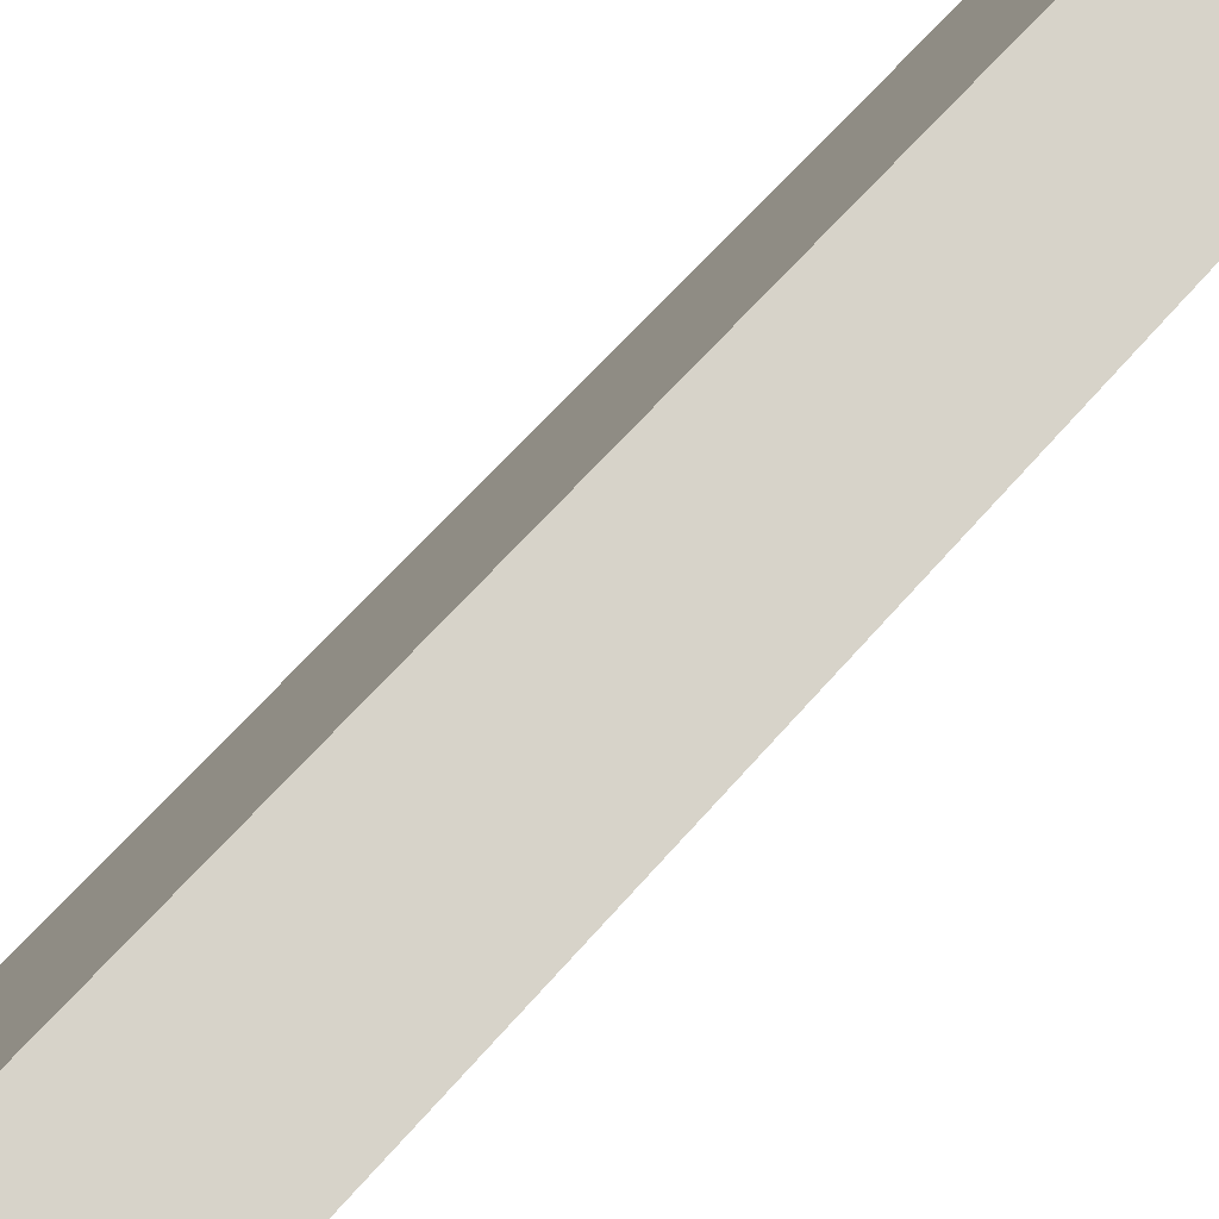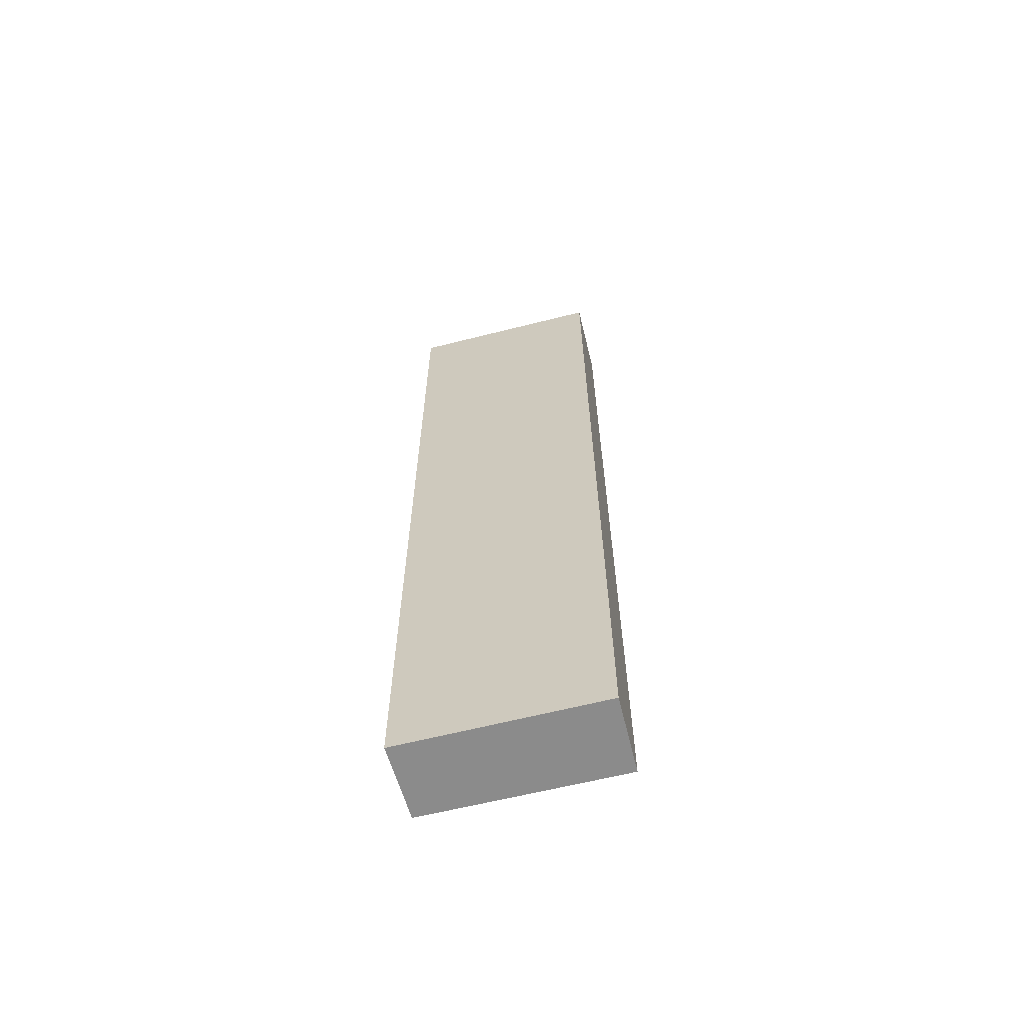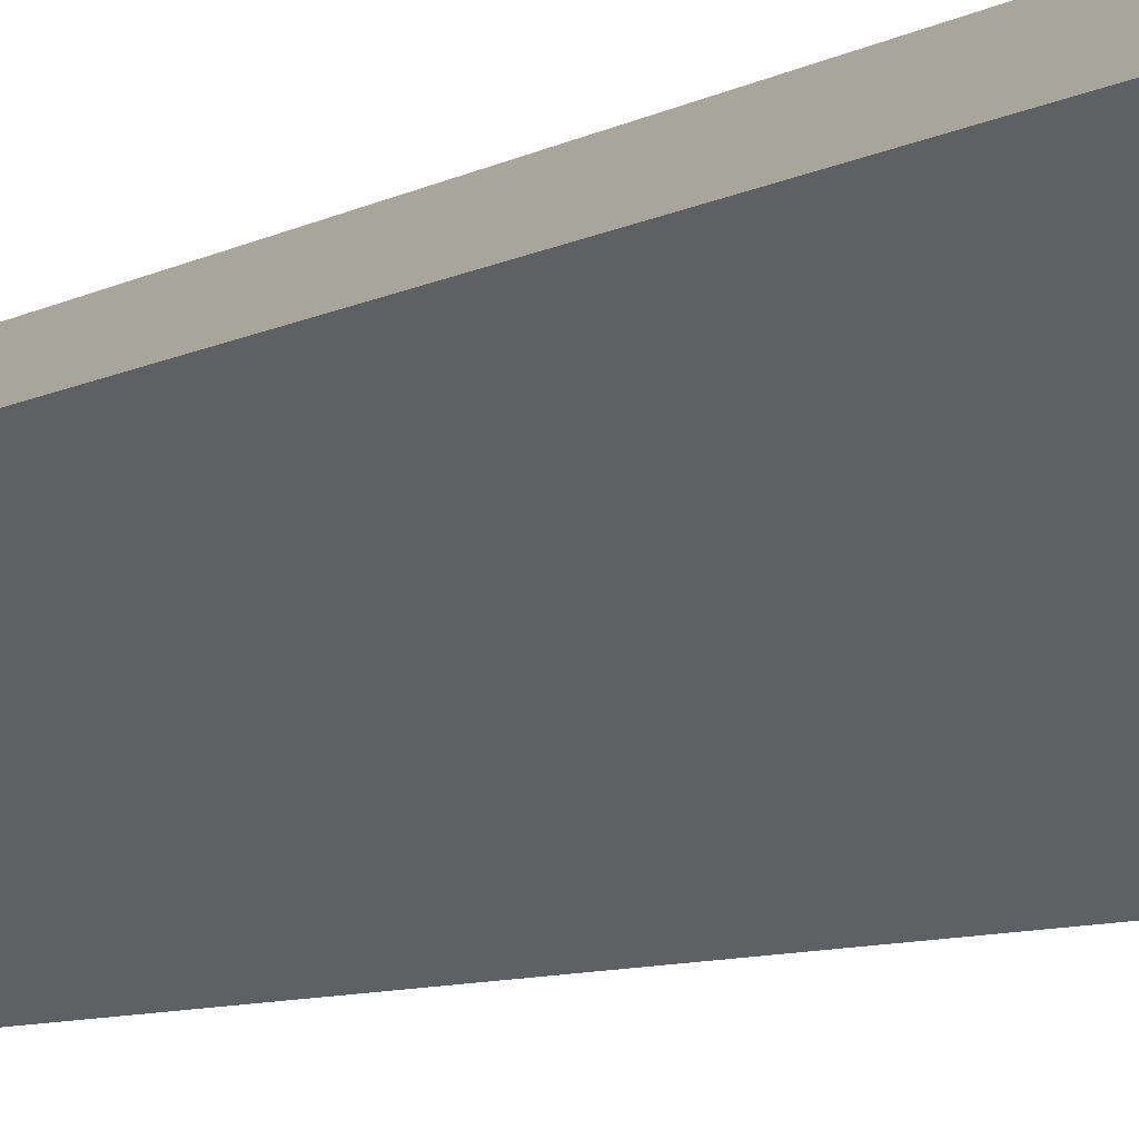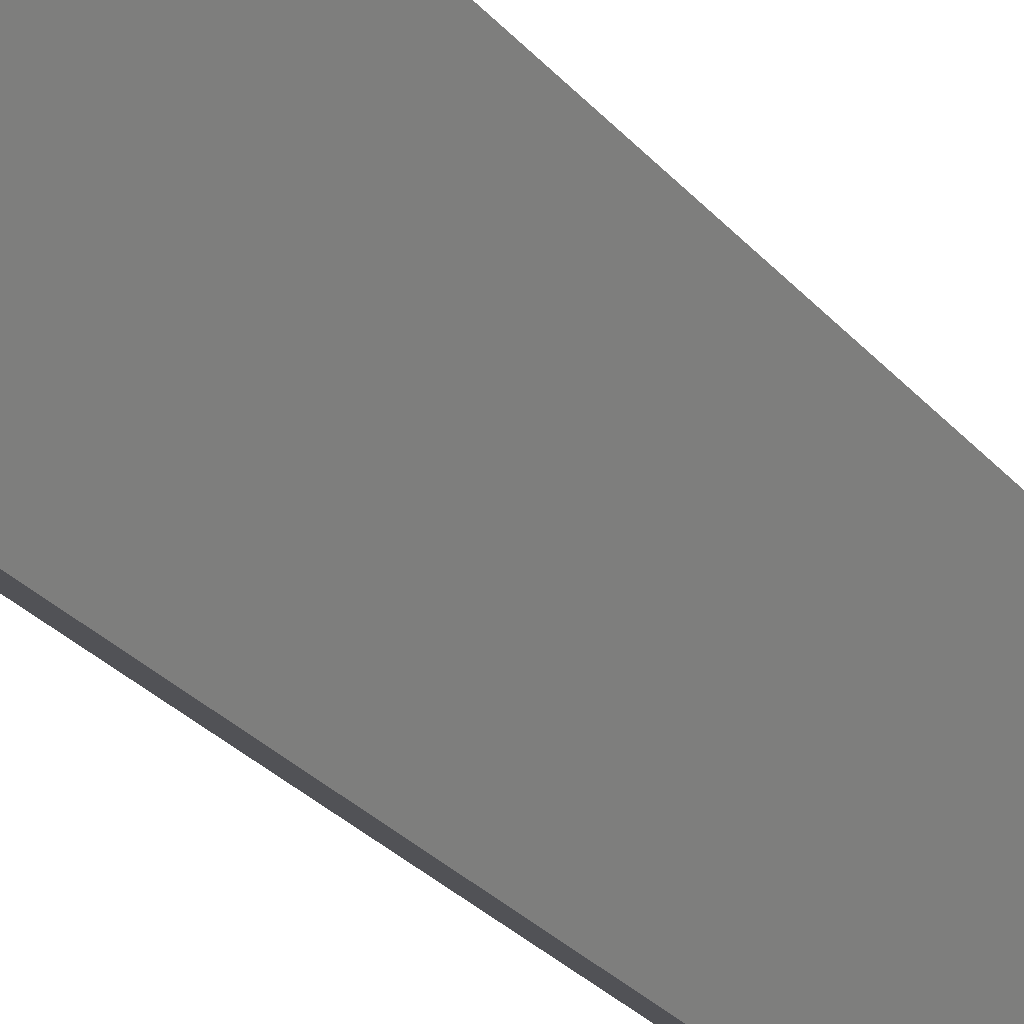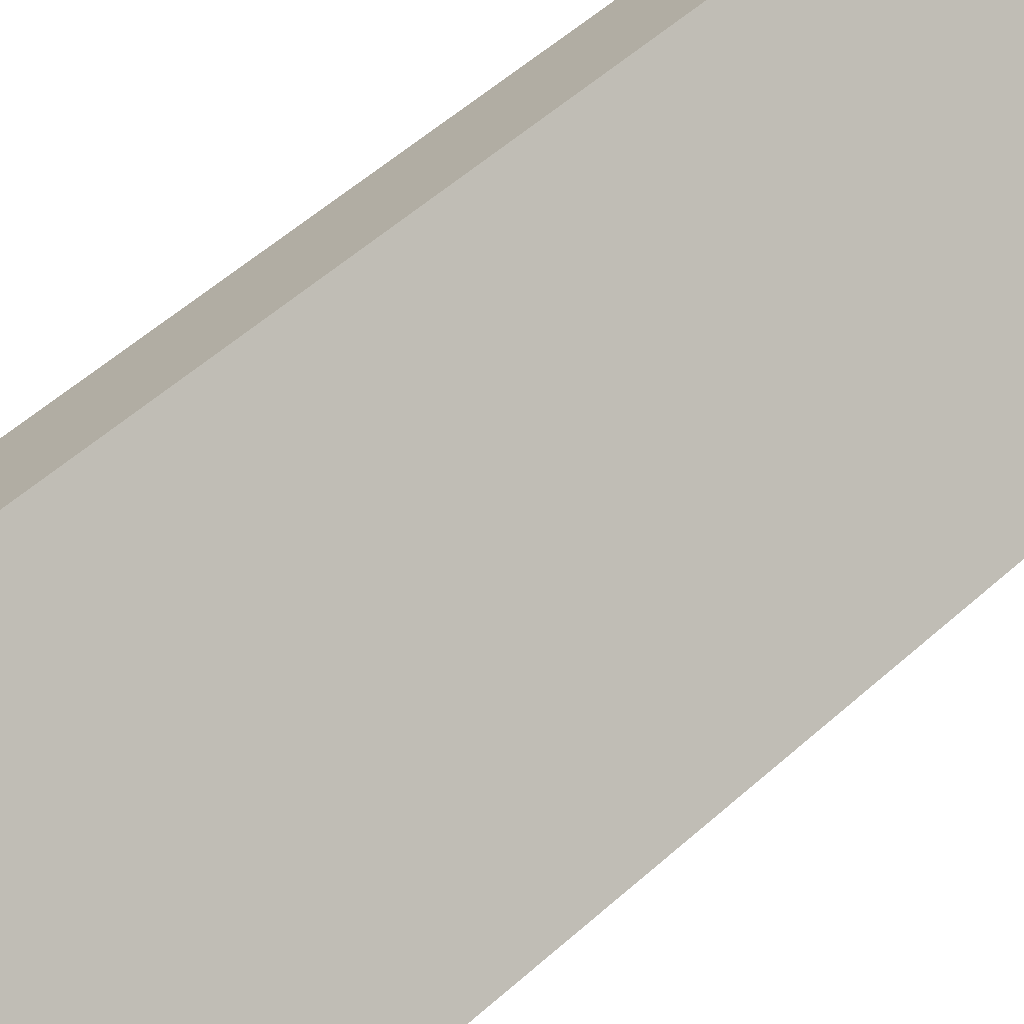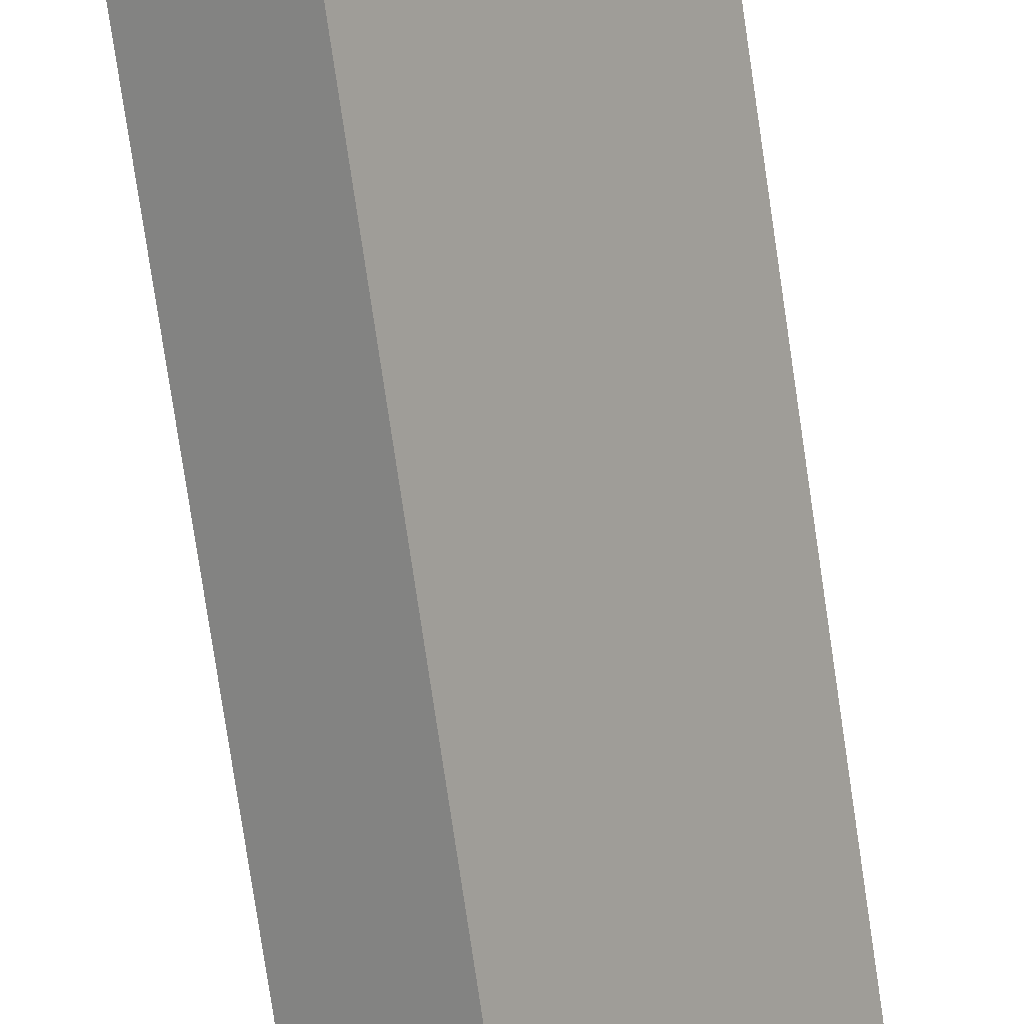
<metadata>
{"format":"obj","ext":"obj","renderer":"f3d","projection":"perspective","resolution":1024,"background":"white","views":[{"elev":45.6,"azim":-145.4,"up":"+Z"},{"elev":-63.8,"azim":69.0,"up":"+Y"},{"elev":-6.0,"azim":-27.3,"up":"+Z"},{"elev":-24.8,"azim":-151.3,"up":"+Z"},{"elev":41.6,"azim":40.7,"up":"+Z"},{"elev":-74.8,"azim":-171.7,"up":"+Z"}]}
</metadata>
<code>
v  3.369 18.04 -2.28
v  0 18.04 1.105e-15
v  1.134 18.04 0.879
v  2.175 18.04 -3.108
v  0 0 0
v  1.134 -5.382e-17 0.879
v  3.369 1.396e-16 -2.28
v  2.175 1.903e-16 -3.108
g defaultobject
f 1 2 3
f 2 1 4
f 5 3 2
f 3 5 6
f 6 1 3
f 1 6 7
f 7 4 1
f 4 7 8
f 8 2 4
f 2 8 5
f 5 7 6
f 7 5 8

</code>
